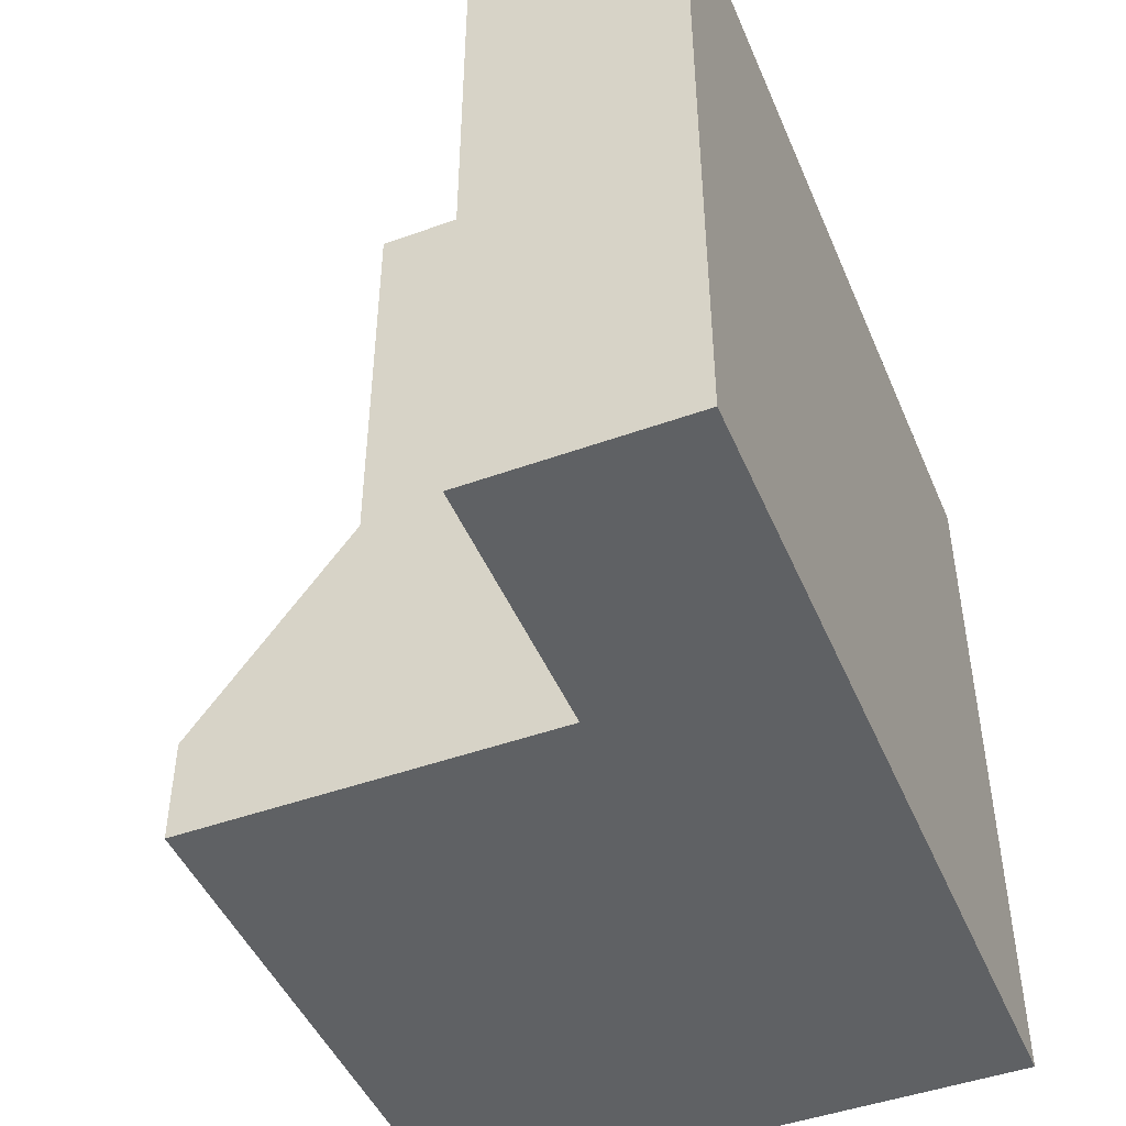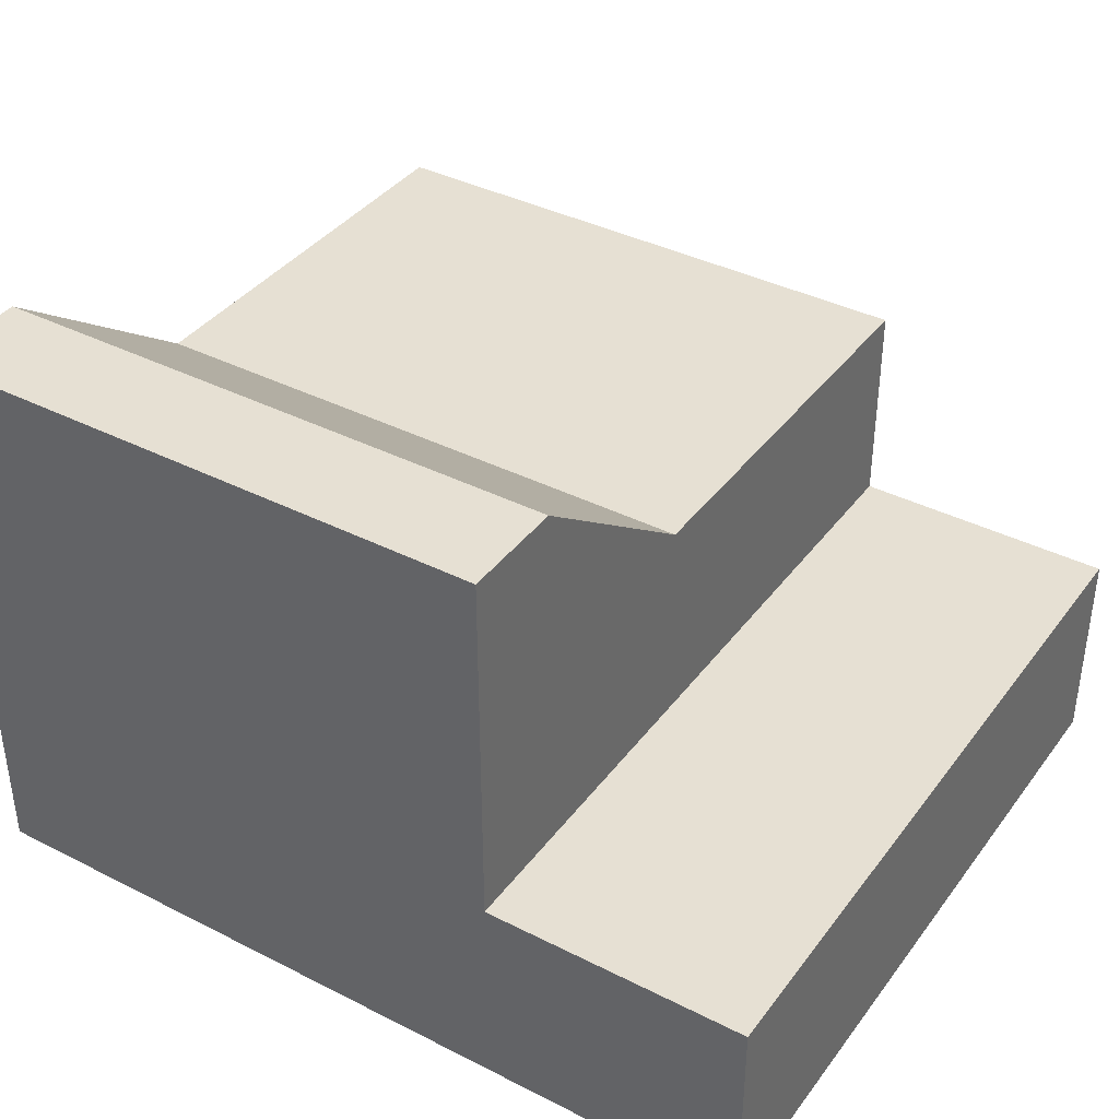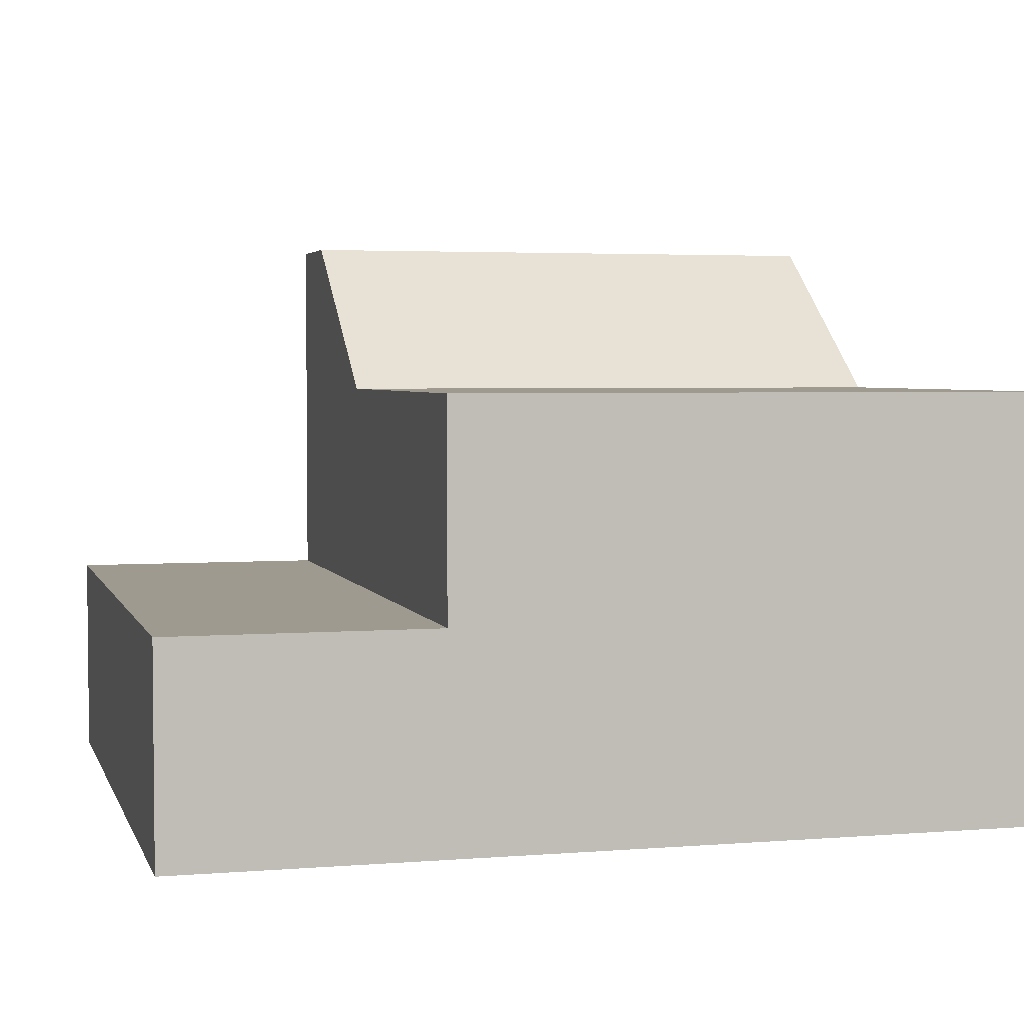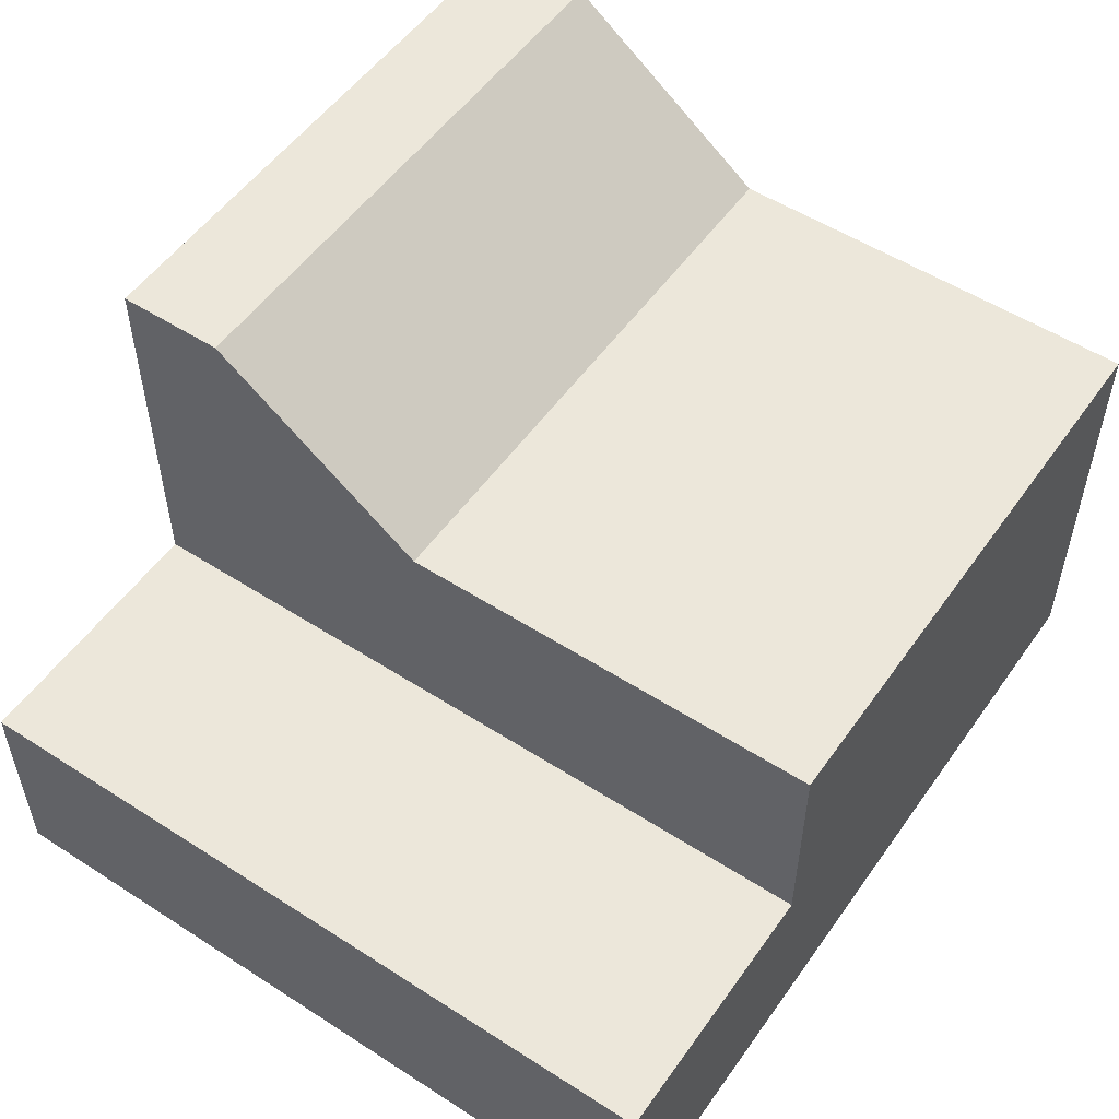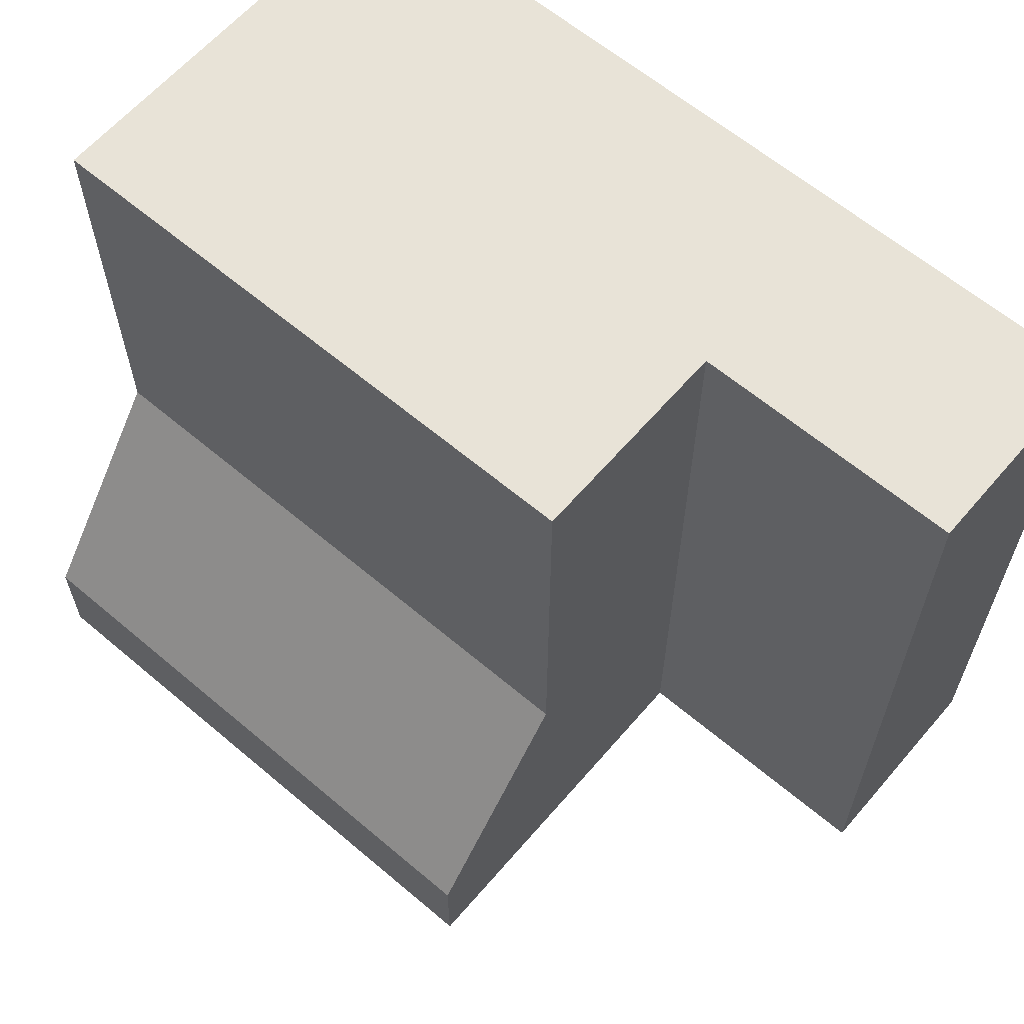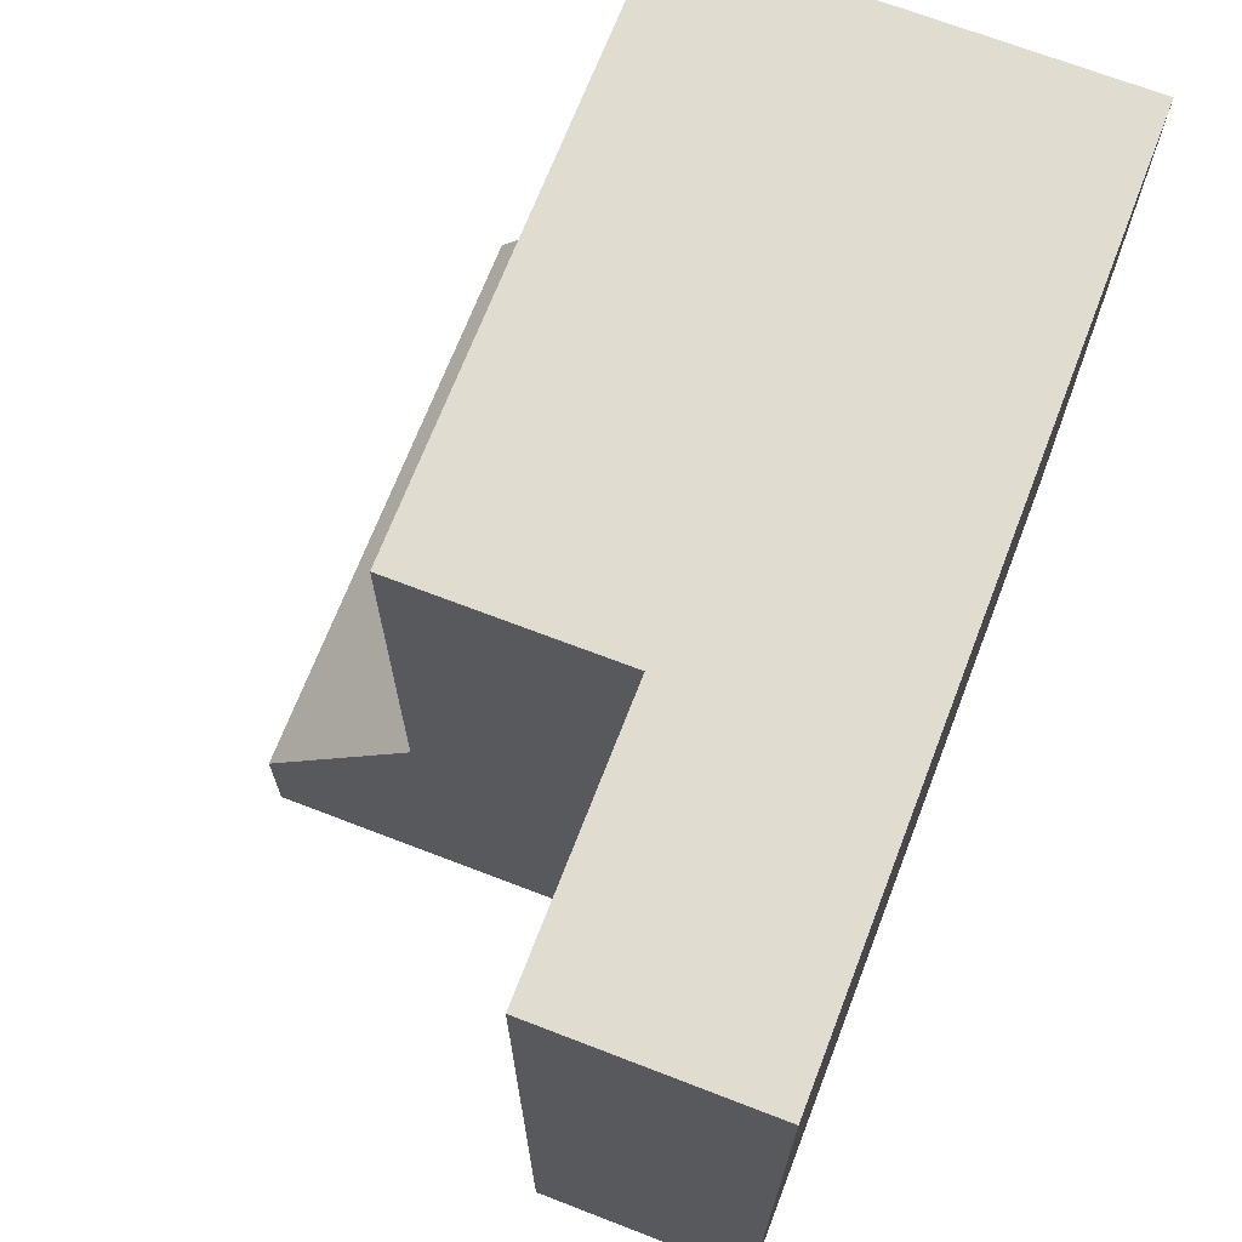
<metadata>
{"format":"obj","ext":"obj","renderer":"f3d","projection":"perspective","resolution":1024,"background":"white","views":[{"elev":-46.6,"azim":112.3,"up":"+Y"},{"elev":38.5,"azim":32.6,"up":"+Z"},{"elev":3.7,"azim":165.1,"up":"+Z"},{"elev":53.3,"azim":124.5,"up":"+Z"},{"elev":62.3,"azim":40.6,"up":"+Y"},{"elev":69.5,"azim":111.1,"up":"+Y"}]}
</metadata>
<code>
v 0 -2 3
v 11 -2 3
v 11 0 3
v 0 0 3
v 0 4 0
v 11 4 0
v 11 12 0
v 0 12 0
v 11 4 -8
v 0 -2 -8
v 0 4 -8
v 11 -2 -8
v 11 12 -8
v 0 12 -8
v 0 -2 0
v 11 -2 0
v 0 -2 3
v 11 -2 3
v 11 -2 0
v 11 4 0
v 11 -2 3
v 11 0 3
v 0 4 0
v 0 -2 0
v 0 0 3
v 0 -2 3
v 11 4 0
v 0 4 0
v 11 0 3
v 0 0 3
v 0 -2 -4
v 11 -2 -8
v 11 -2 -4
v 0 -2 -8
v 11 -2 -4
v 11 4 -4
v 16 -2 -4
v 16 -2 -8
v 16 4 -8
v 16 4 -4
v 11 12 -4
v 11 12 0
v 16 12 -8
v 16 12 -4
v 0 4 -4
v 0 -2 -4
v 0 4 -8
v 0 -2 -8
v 0 12 -4
v 0 12 0
v 0 12 -8
v 11 12 -4
v 11 4 -4
v 16 12 -4
v 16 4 -4
v 11 -2 -4
v 16 -2 -4
v 11 12 -4
v 0 12 -4
v 0 12 0
v 11 12 0
v 11 12 -8
v 0 12 -8
v 11 4 -8
v 11 12 -8
v 16 4 -8
v 16 12 -8
v 16 12 -8
v 16 12 -4
v 11 -2 -4
v 11 -2 -8
v 16 -2 -4
v 16 -2 -8
v 11 -2 -8
v 16 -2 -8
g submesh0
f 1 2 3
f 4 1 3
f 5 6 7
f 8 5 7
f 9 10 11
f 9 12 10
f 13 11 14
f 13 9 11
f 15 16 17
f 16 18 17
f 19 20 21
f 20 22 21
f 23 24 25
f 24 26 25
f 27 28 29
f 28 30 29
f 31 32 33
f 31 34 32
f 15 33 16
f 15 31 33
f 19 35 36
f 20 19 36
f 37 38 39
f 40 37 39
f 20 36 41
f 42 20 41
f 40 39 43
f 44 40 43
f 45 24 23
f 45 46 24
f 47 46 45
f 47 48 46
f 49 23 50
f 49 45 23
f 51 45 49
f 51 47 45
f 52 53 54
f 53 55 54
f 53 56 55
f 56 57 55
g submesh1
f 58 59 60
f 61 58 60
f 62 63 59
f 58 62 59
f 64 65 66
f 65 67 66
f 62 58 68
f 58 69 68
f 70 71 72
f 71 73 72
f 74 64 75
f 64 66 75

</code>
